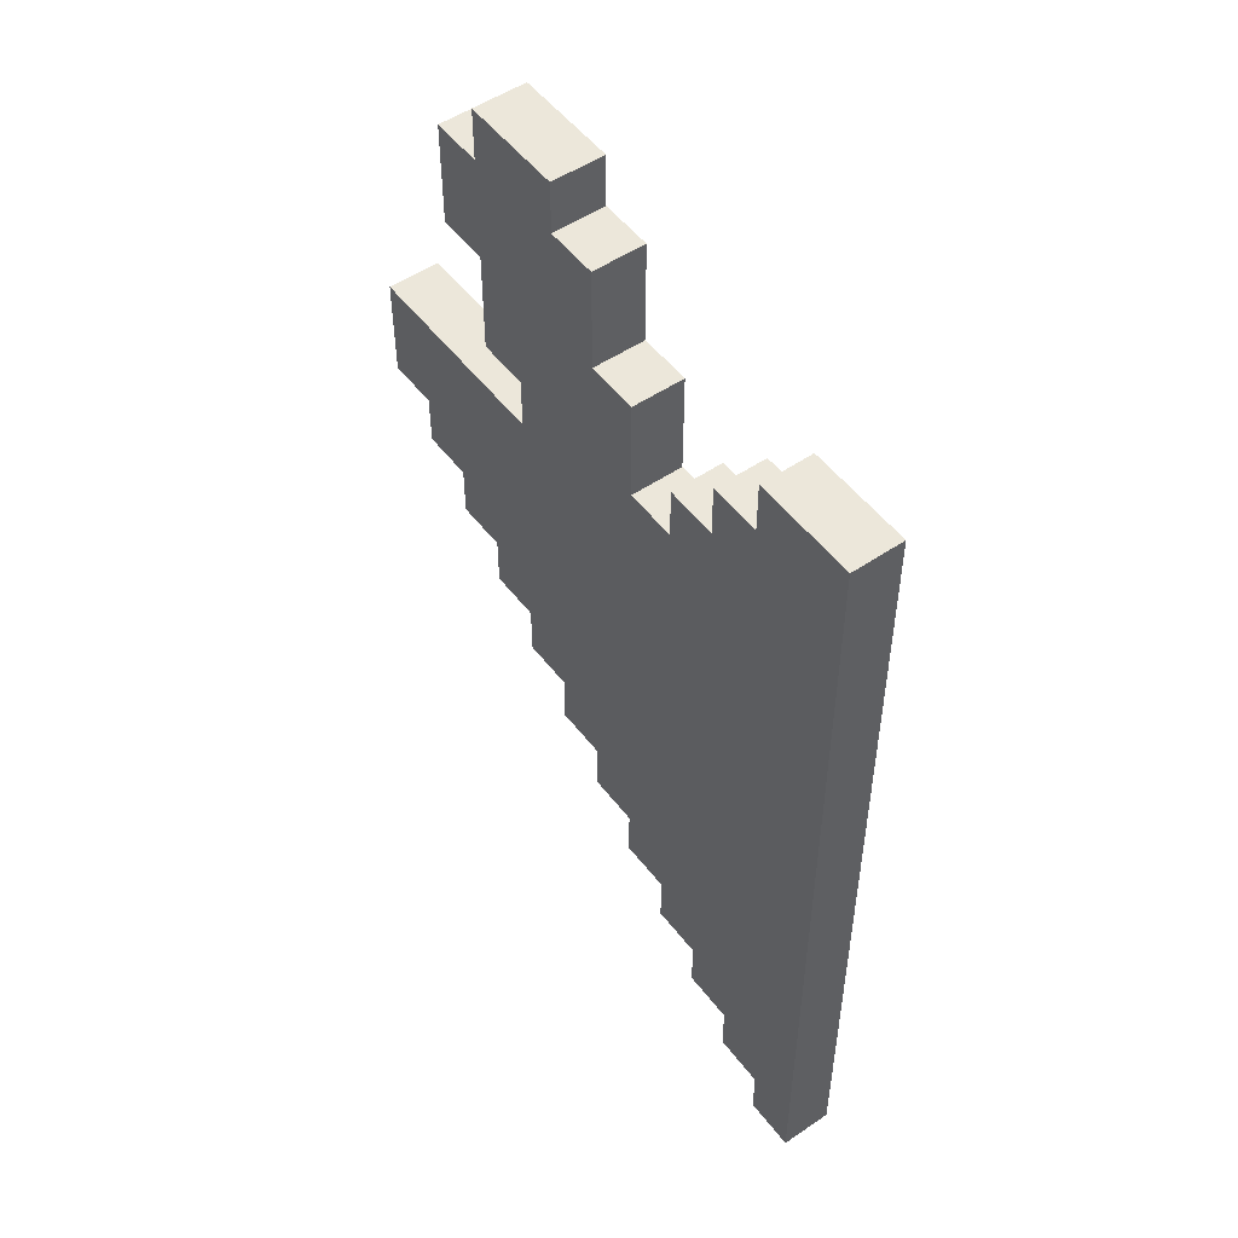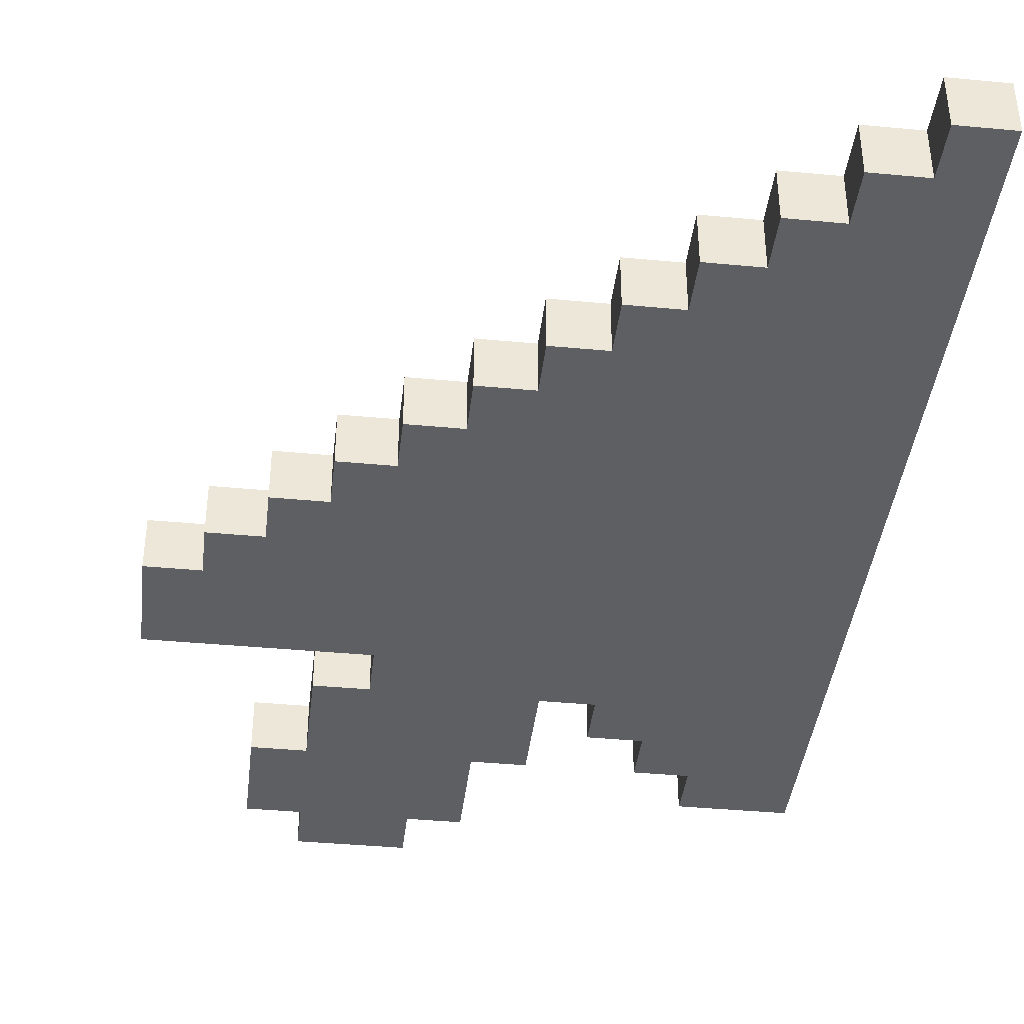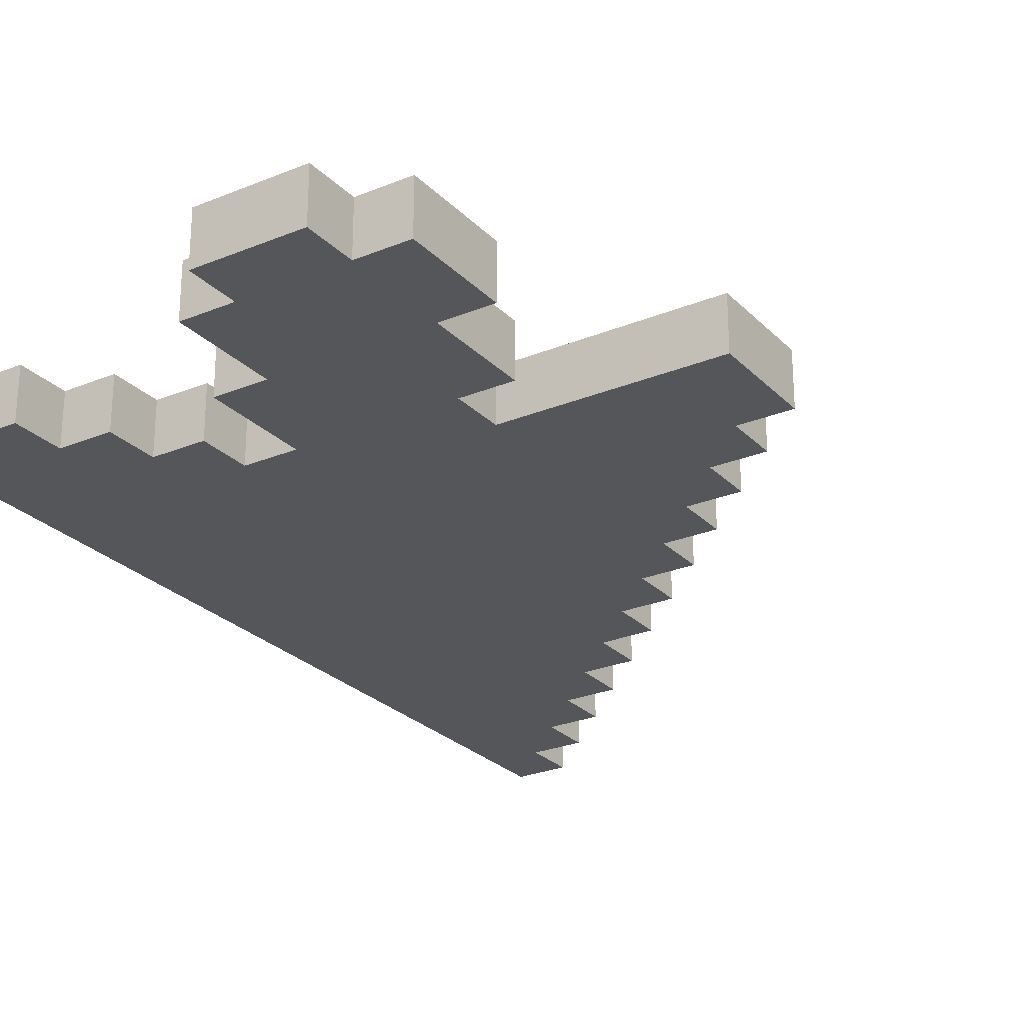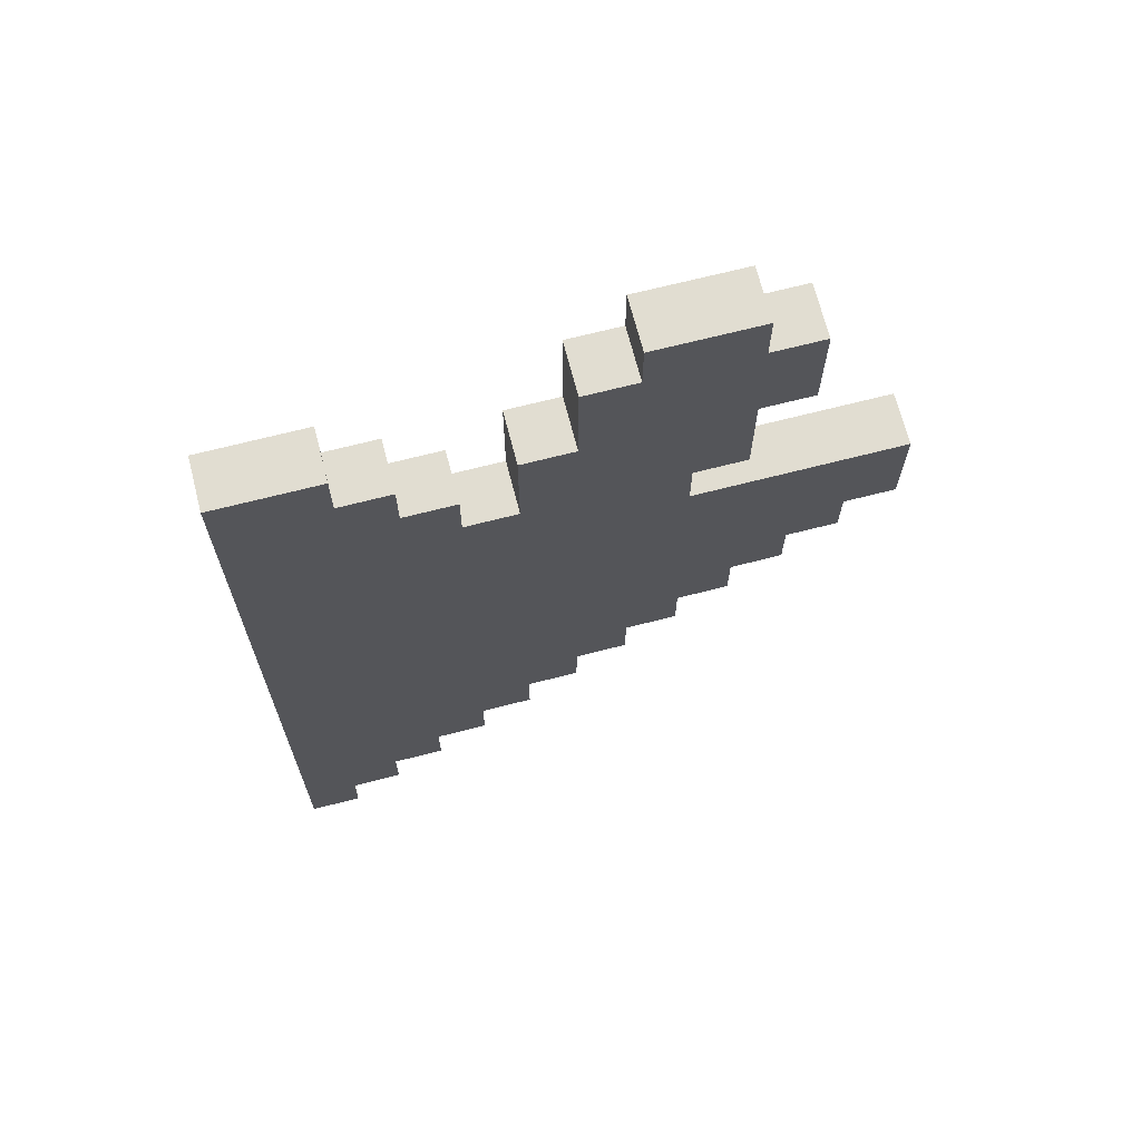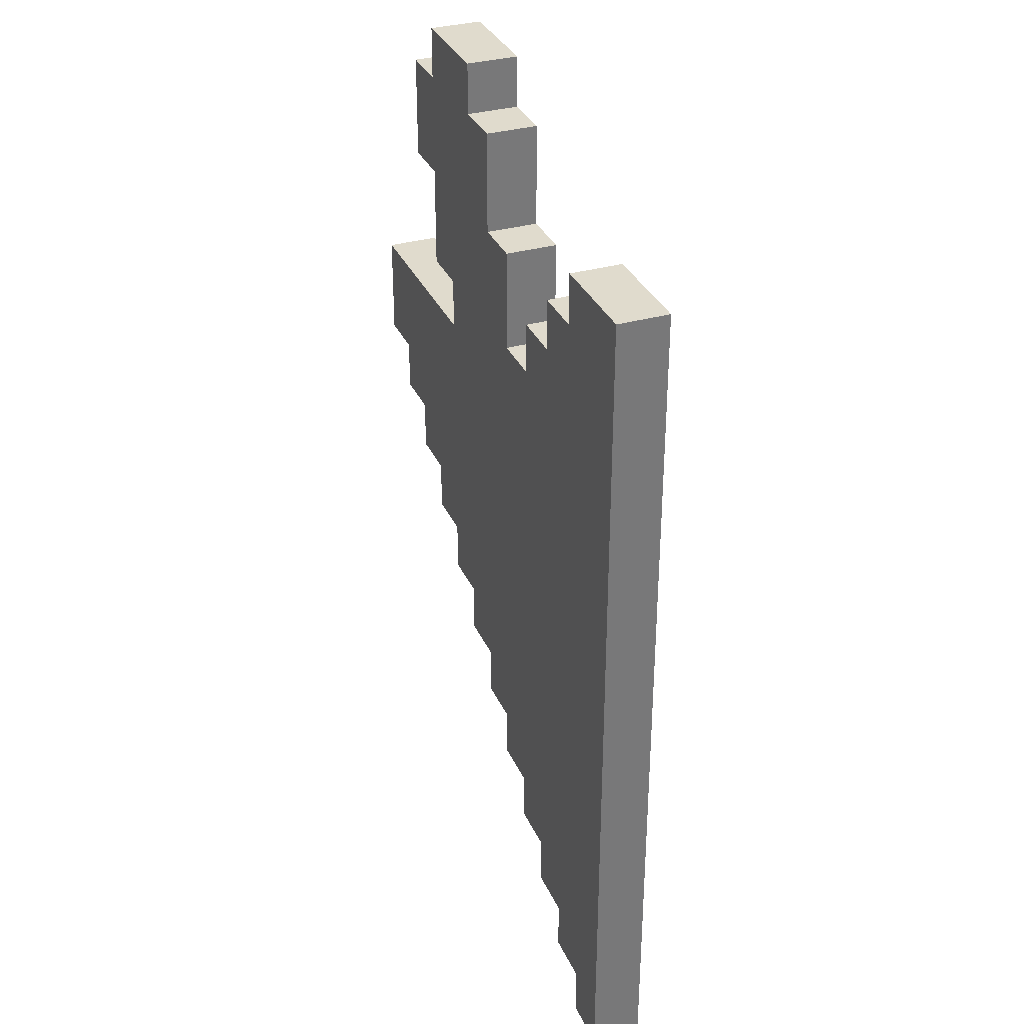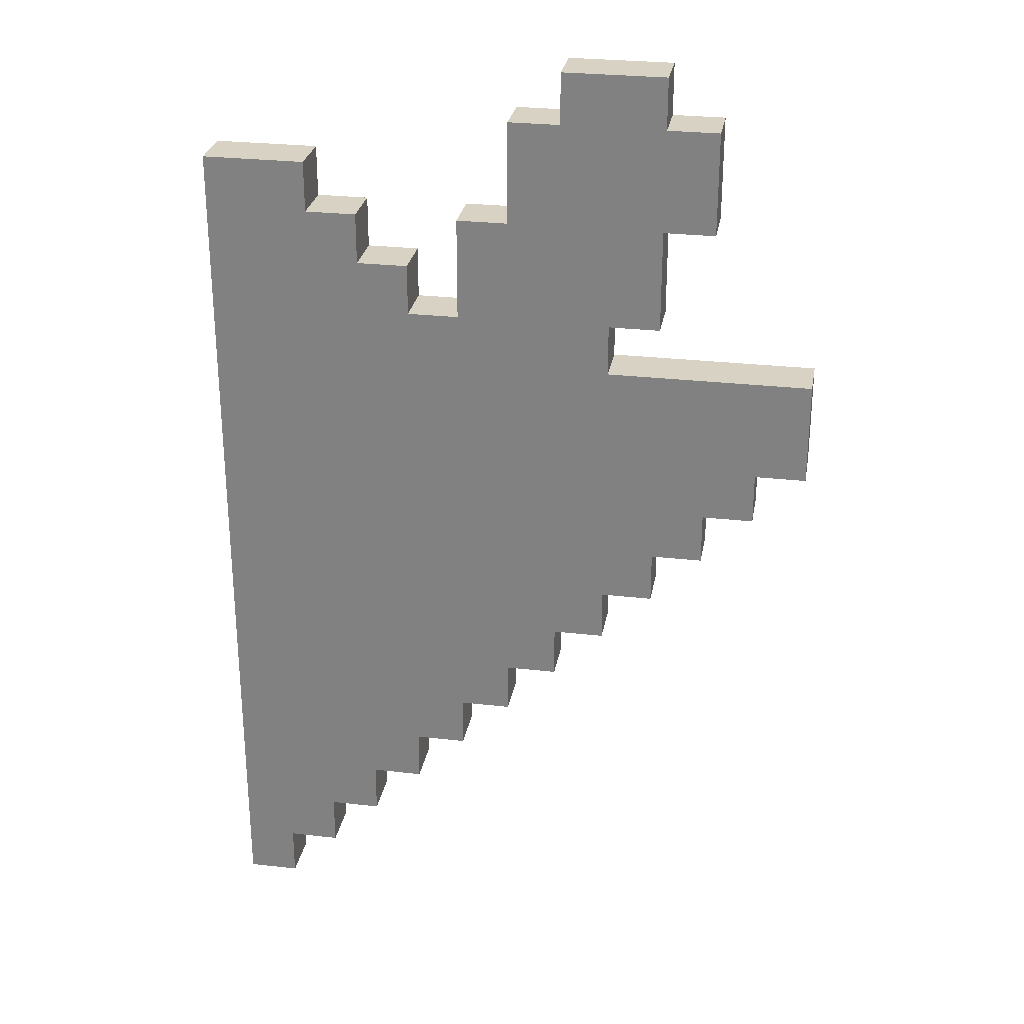
<metadata>
{"format":"obj","ext":"obj","renderer":"f3d","projection":"perspective","resolution":1024,"background":"white","views":[{"elev":51.7,"azim":-126.3,"up":"+Z"},{"elev":-40.2,"azim":173.4,"up":"+Y"},{"elev":-25.9,"azim":33.2,"up":"+Y"},{"elev":68.7,"azim":-14.4,"up":"+Z"},{"elev":33.3,"azim":-111.4,"up":"+Z"},{"elev":27.7,"azim":10.0,"up":"+Z"}]}
</metadata>
<code>
o
v -1.3 0 -0.4
v -1.3 0 -2.1
v -1.3 0.1 -0.4
v -1.3 0.1 -2.1
v -0.8 0 -0.5
v -0.8 0 -0.7
v -0.8 0.1 -0.5
v -0.8 0.1 -0.7
v -0.7 0 -0.3
v -0.7 0 -0.5
v -0.7 0.1 -0.3
v -0.7 0.1 -0.5
v -0.6 0 -0.2
v -0.6 0 -0.3
v -0.6 0.1 -0.2
v -0.6 0.1 -0.3
v -1.2 0 -2
v -1.2 0 -2.1
v -1.2 0.1 -2
v -1.2 0.1 -2.1
v -1.1 0 -0.4
v -1.1 0 -0.5
v -1.1 0 -1.9
v -1.1 0 -2
v -1.1 0.1 -0.4
v -1.1 0.1 -0.5
v -1.1 0.1 -1.9
v -1.1 0.1 -2
v -1 0 -0.5
v -1 0 -0.6
v -1 0 -1.8
v -1 0 -1.9
v -1 0.1 -0.5
v -1 0.1 -0.6
v -1 0.1 -1.8
v -1 0.1 -1.9
v -0.9 0 -0.6
v -0.9 0 -0.7
v -0.9 0 -1.7
v -0.9 0 -1.8
v -0.9 0.1 -0.6
v -0.9 0.1 -0.7
v -0.9 0.1 -1.7
v -0.9 0.1 -1.8
v -0.8 0 -1.6
v -0.8 0 -1.7
v -0.8 0.1 -1.6
v -0.8 0.1 -1.7
v -0.7 0 -1.5
v -0.7 0 -1.6
v -0.7 0.1 -1.5
v -0.7 0.1 -1.6
v -0.6 0 -1.4
v -0.6 0 -1.5
v -0.6 0.1 -1.4
v -0.6 0.1 -1.5
v -0.5 0 -0.7
v -0.5 0 -0.8
v -0.5 0 -1.3
v -0.5 0 -1.4
v -0.5 0.1 -0.7
v -0.5 0.1 -0.8
v -0.5 0.1 -1.3
v -0.5 0.1 -1.4
v -0.4 0 -0.2
v -0.4 0 -0.3
v -0.4 0 -0.5
v -0.4 0 -0.7
v -0.4 0 -1.2
v -0.4 0 -1.3
v -0.4 0.1 -0.2
v -0.4 0.1 -0.3
v -0.4 0.1 -0.5
v -0.4 0.1 -0.7
v -0.4 0.1 -1.2
v -0.4 0.1 -1.3
v -0.3 0 -0.3
v -0.3 0 -0.5
v -0.3 0 -1.1
v -0.3 0 -1.2
v -0.3 0.1 -0.3
v -0.3 0.1 -0.5
v -0.3 0.1 -1.1
v -0.3 0.1 -1.2
v -0.2 0 -1
v -0.2 0 -1.1
v -0.2 0.1 -1
v -0.2 0.1 -1.1
v -0.1 0 -0.8
v -0.1 0 -1
v -0.1 0.1 -0.8
v -0.1 0.1 -1
v -0.6 0 -0.2
v -0.6 0.1 -0.2
v -0.4 0 -0.2
v -0.4 0.1 -0.2
v -0.7 0 -0.3
v -0.7 0.1 -0.3
v -0.6 0 -0.3
v -0.6 0.1 -0.3
v -0.4 0 -0.3
v -0.4 0.1 -0.3
v -0.3 0 -0.3
v -0.3 0.1 -0.3
v -1.3 0 -0.4
v -1.3 0.1 -0.4
v -1.1 0 -0.4
v -1.1 0.1 -0.4
v -1.1 0 -0.5
v -1.1 0.1 -0.5
v -1 0 -0.5
v -1 0.1 -0.5
v -0.8 0 -0.5
v -0.8 0.1 -0.5
v -0.7 0 -0.5
v -0.7 0.1 -0.5
v -1 0 -0.6
v -1 0.1 -0.6
v -0.9 0 -0.6
v -0.9 0.1 -0.6
v -0.9 0 -0.7
v -0.9 0.1 -0.7
v -0.8 0 -0.7
v -0.8 0.1 -0.7
v -0.5 0 -0.8
v -0.5 0.1 -0.8
v -0.1 0 -0.8
v -0.1 0.1 -0.8
v -0.4 0 -0.5
v -0.4 0.1 -0.5
v -0.3 0 -0.5
v -0.3 0.1 -0.5
v -0.5 0 -0.7
v -0.5 0.1 -0.7
v -0.4 0 -0.7
v -0.4 0.1 -0.7
v -0.2 0 -1
v -0.2 0.1 -1
v -0.1 0 -1
v -0.1 0.1 -1
v -0.3 0 -1.1
v -0.3 0.1 -1.1
v -0.2 0 -1.1
v -0.2 0.1 -1.1
v -0.4 0 -1.2
v -0.4 0.1 -1.2
v -0.3 0 -1.2
v -0.3 0.1 -1.2
v -0.5 0 -1.3
v -0.5 0.1 -1.3
v -0.4 0 -1.3
v -0.4 0.1 -1.3
v -0.6 0 -1.4
v -0.6 0.1 -1.4
v -0.5 0 -1.4
v -0.5 0.1 -1.4
v -0.7 0 -1.5
v -0.7 0.1 -1.5
v -0.6 0 -1.5
v -0.6 0.1 -1.5
v -0.8 0 -1.6
v -0.8 0.1 -1.6
v -0.7 0 -1.6
v -0.7 0.1 -1.6
v -0.9 0 -1.7
v -0.9 0.1 -1.7
v -0.8 0 -1.7
v -0.8 0.1 -1.7
v -1 0 -1.8
v -1 0.1 -1.8
v -0.9 0 -1.8
v -0.9 0.1 -1.8
v -1.1 0 -1.9
v -1.1 0.1 -1.9
v -1 0 -1.9
v -1 0.1 -1.9
v -1.2 0 -2
v -1.2 0.1 -2
v -1.1 0 -2
v -1.1 0.1 -2
v -1.3 0 -2.1
v -1.3 0.1 -2.1
v -1.2 0 -2.1
v -1.2 0.1 -2.1
v -0.6 0 -0.2
v -0.4 0 -0.2
v -0.7 0 -0.3
v -0.6 0 -0.3
v -0.4 0 -0.3
v -0.3 0 -0.3
v -1.3 0 -0.4
v -1.1 0 -0.4
v -1.2 0 -0.5
v -1.1 0 -0.5
v -1 0 -0.5
v -0.8 0 -0.5
v -0.7 0 -0.5
v -0.6 0 -0.5
v -0.5 0 -0.5
v -0.4 0 -0.5
v -0.3 0 -0.5
v -1.1 0 -0.6
v -1 0 -0.6
v -0.9 0 -0.6
v -1 0 -0.7
v -0.9 0 -0.7
v -0.8 0 -0.7
v -0.7 0 -0.7
v -0.6 0 -0.7
v -0.5 0 -0.7
v -0.4 0 -0.7
v -0.9 0 -0.8
v -0.8 0 -0.8
v -0.5 0 -0.8
v -0.1 0 -0.8
v -0.6 0 -0.9
v -0.2 0 -0.9
v -0.3 0 -1
v -0.2 0 -1
v -0.1 0 -1
v -0.4 0 -1.1
v -0.3 0 -1.1
v -0.2 0 -1.1
v -0.5 0 -1.2
v -0.4 0 -1.2
v -0.3 0 -1.2
v -0.6 0 -1.3
v -0.5 0 -1.3
v -0.4 0 -1.3
v -0.7 0 -1.4
v -0.6 0 -1.4
v -0.5 0 -1.4
v -0.8 0 -1.5
v -0.7 0 -1.5
v -0.6 0 -1.5
v -0.9 0 -1.6
v -0.8 0 -1.6
v -0.7 0 -1.6
v -1 0 -1.7
v -0.9 0 -1.7
v -0.8 0 -1.7
v -1.1 0 -1.8
v -1 0 -1.8
v -0.9 0 -1.8
v -1.2 0 -1.9
v -1.1 0 -1.9
v -1 0 -1.9
v -1.2 0 -2
v -1.1 0 -2
v -1.3 0 -2.1
v -1.2 0 -2.1
v -0.6 0.1 -0.2
v -0.4 0.1 -0.2
v -0.7 0.1 -0.3
v -0.6 0.1 -0.3
v -0.4 0.1 -0.3
v -0.3 0.1 -0.3
v -1.3 0.1 -0.4
v -1.1 0.1 -0.4
v -1.2 0.1 -0.5
v -1.1 0.1 -0.5
v -1 0.1 -0.5
v -0.8 0.1 -0.5
v -0.7 0.1 -0.5
v -0.6 0.1 -0.5
v -0.5 0.1 -0.5
v -0.4 0.1 -0.5
v -0.3 0.1 -0.5
v -1.1 0.1 -0.6
v -1 0.1 -0.6
v -0.9 0.1 -0.6
v -1 0.1 -0.7
v -0.9 0.1 -0.7
v -0.8 0.1 -0.7
v -0.7 0.1 -0.7
v -0.6 0.1 -0.7
v -0.5 0.1 -0.7
v -0.4 0.1 -0.7
v -0.9 0.1 -0.8
v -0.8 0.1 -0.8
v -0.5 0.1 -0.8
v -0.1 0.1 -0.8
v -0.6 0.1 -0.9
v -0.2 0.1 -0.9
v -0.3 0.1 -1
v -0.2 0.1 -1
v -0.1 0.1 -1
v -0.4 0.1 -1.1
v -0.3 0.1 -1.1
v -0.2 0.1 -1.1
v -0.5 0.1 -1.2
v -0.4 0.1 -1.2
v -0.3 0.1 -1.2
v -0.6 0.1 -1.3
v -0.5 0.1 -1.3
v -0.4 0.1 -1.3
v -0.7 0.1 -1.4
v -0.6 0.1 -1.4
v -0.5 0.1 -1.4
v -0.8 0.1 -1.5
v -0.7 0.1 -1.5
v -0.6 0.1 -1.5
v -0.9 0.1 -1.6
v -0.8 0.1 -1.6
v -0.7 0.1 -1.6
v -1 0.1 -1.7
v -0.9 0.1 -1.7
v -0.8 0.1 -1.7
v -1.1 0.1 -1.8
v -1 0.1 -1.8
v -0.9 0.1 -1.8
v -1.2 0.1 -1.9
v -1.1 0.1 -1.9
v -1 0.1 -1.9
v -1.2 0.1 -2
v -1.1 0.1 -2
v -1.3 0.1 -2.1
v -1.2 0.1 -2.1
f 3 2 1
f 4 2 3
f 7 6 5
f 8 6 7
f 11 10 9
f 12 10 11
f 15 14 13
f 16 14 15
f 17 18 19
f 19 18 20
f 21 22 25
f 25 22 26
f 23 24 27
f 27 24 28
f 29 30 33
f 33 30 34
f 31 32 35
f 35 32 36
f 37 38 41
f 41 38 42
f 39 40 43
f 43 40 44
f 45 46 47
f 47 46 48
f 49 50 51
f 51 50 52
f 53 54 55
f 55 54 56
f 57 58 61
f 61 58 62
f 59 60 63
f 63 60 64
f 65 66 71
f 71 66 72
f 67 68 73
f 73 68 74
f 69 70 75
f 75 70 76
f 77 78 81
f 81 78 82
f 79 80 83
f 83 80 84
f 85 86 87
f 87 86 88
f 89 90 91
f 91 90 92
f 95 94 93
f 96 94 95
f 99 98 97
f 100 98 99
f 103 102 101
f 104 102 103
f 107 106 105
f 108 106 107
f 111 110 109
f 112 110 111
f 115 114 113
f 116 114 115
f 119 118 117
f 120 118 119
f 123 122 121
f 124 122 123
f 127 126 125
f 128 126 127
f 129 130 131
f 131 130 132
f 133 134 135
f 135 134 136
f 137 138 139
f 139 138 140
f 141 142 143
f 143 142 144
f 145 146 147
f 147 146 148
f 149 150 151
f 151 150 152
f 153 154 155
f 155 154 156
f 157 158 159
f 159 158 160
f 161 162 163
f 163 162 164
f 165 166 167
f 167 166 168
f 169 170 171
f 171 170 172
f 173 174 175
f 175 174 176
f 177 178 179
f 179 178 180
f 181 182 183
f 183 182 184
f 188 186 185
f 189 186 188
f 193 192 191
f 194 192 193
f 197 188 187
f 198 189 188
f 198 188 197
f 199 189 198
f 200 190 189
f 200 189 199
f 201 190 200
f 202 195 194
f 202 194 193
f 203 195 202
f 205 203 202
f 205 204 203
f 206 204 205
f 207 197 196
f 208 199 198
f 208 198 197
f 208 197 207
f 209 199 208
f 210 200 199
f 210 199 209
f 211 200 210
f 212 206 205
f 212 207 206
f 213 209 208
f 213 207 212
f 213 208 207
f 214 210 209
f 216 214 209
f 216 215 214
f 216 213 212
f 216 209 213
f 217 215 216
f 218 217 216
f 219 215 217
f 219 217 218
f 220 215 219
f 221 218 216
f 222 219 218
f 222 218 221
f 223 219 222
f 224 221 216
f 225 222 221
f 225 221 224
f 226 222 225
f 227 216 212
f 227 224 216
f 228 225 224
f 228 224 227
f 229 225 228
f 230 227 212
f 231 228 227
f 231 227 230
f 232 228 231
f 233 230 212
f 234 231 230
f 234 230 233
f 235 231 234
f 236 212 205
f 236 233 212
f 237 234 233
f 237 233 236
f 238 234 237
f 239 205 202
f 239 236 205
f 240 237 236
f 240 236 239
f 241 237 240
f 242 202 193
f 242 239 202
f 243 240 239
f 243 239 242
f 244 240 243
f 245 193 191
f 245 242 193
f 246 243 242
f 246 242 245
f 247 243 246
f 248 245 191
f 248 246 245
f 249 246 248
f 250 248 191
f 251 248 250
f 252 253 255
f 255 253 256
f 258 259 260
f 260 259 261
f 254 255 264
f 255 256 265
f 264 255 265
f 265 256 266
f 256 257 267
f 266 256 267
f 267 257 268
f 261 262 269
f 260 261 269
f 269 262 270
f 269 270 272
f 270 271 272
f 272 271 273
f 263 264 274
f 265 266 275
f 264 265 275
f 274 264 275
f 275 266 276
f 266 267 277
f 276 266 277
f 277 267 278
f 272 273 279
f 273 274 279
f 275 276 280
f 279 274 280
f 274 275 280
f 276 277 281
f 276 281 283
f 281 282 283
f 279 280 283
f 280 276 283
f 283 282 284
f 283 284 285
f 284 282 286
f 285 284 286
f 286 282 287
f 283 285 288
f 285 286 289
f 288 285 289
f 289 286 290
f 283 288 291
f 288 289 292
f 291 288 292
f 292 289 293
f 279 283 294
f 283 291 294
f 291 292 295
f 294 291 295
f 295 292 296
f 279 294 297
f 294 295 298
f 297 294 298
f 298 295 299
f 279 297 300
f 297 298 301
f 300 297 301
f 301 298 302
f 272 279 303
f 279 300 303
f 300 301 304
f 303 300 304
f 304 301 305
f 269 272 306
f 272 303 306
f 303 304 307
f 306 303 307
f 307 304 308
f 260 269 309
f 269 306 309
f 306 307 310
f 309 306 310
f 310 307 311
f 258 260 312
f 260 309 312
f 309 310 313
f 312 309 313
f 313 310 314
f 258 312 315
f 312 313 315
f 315 313 316
f 258 315 317
f 317 315 318

</code>
